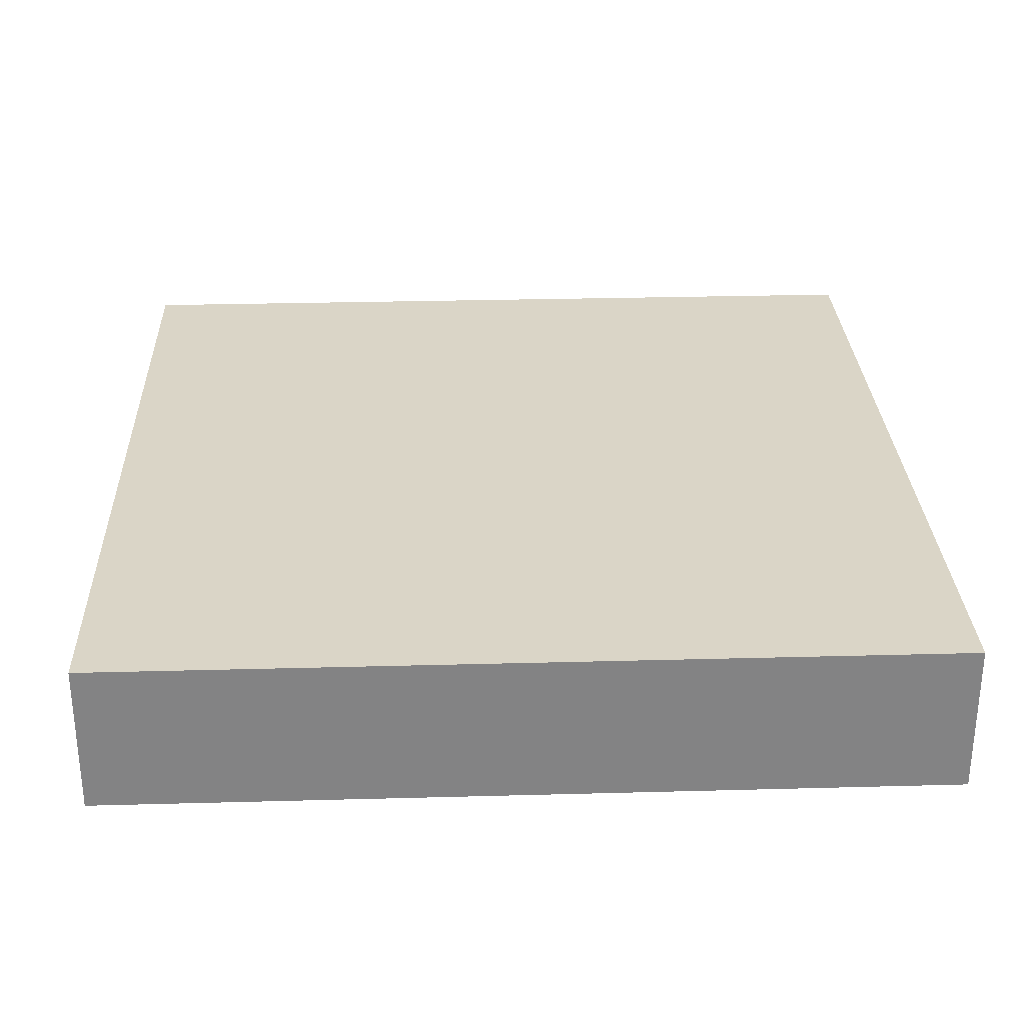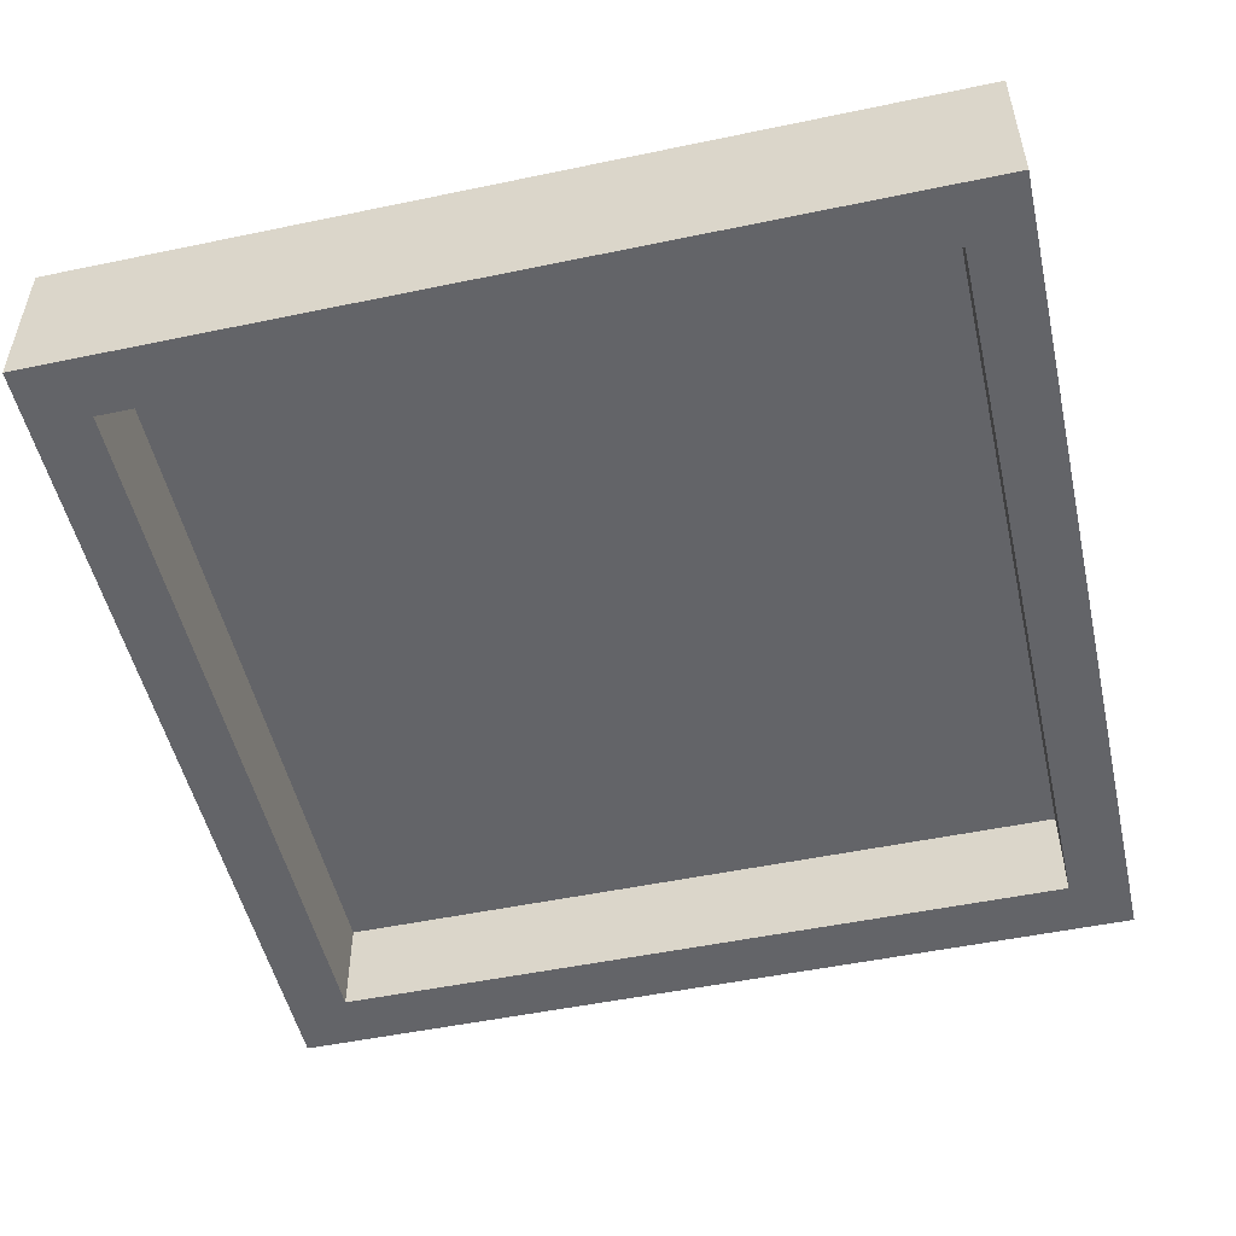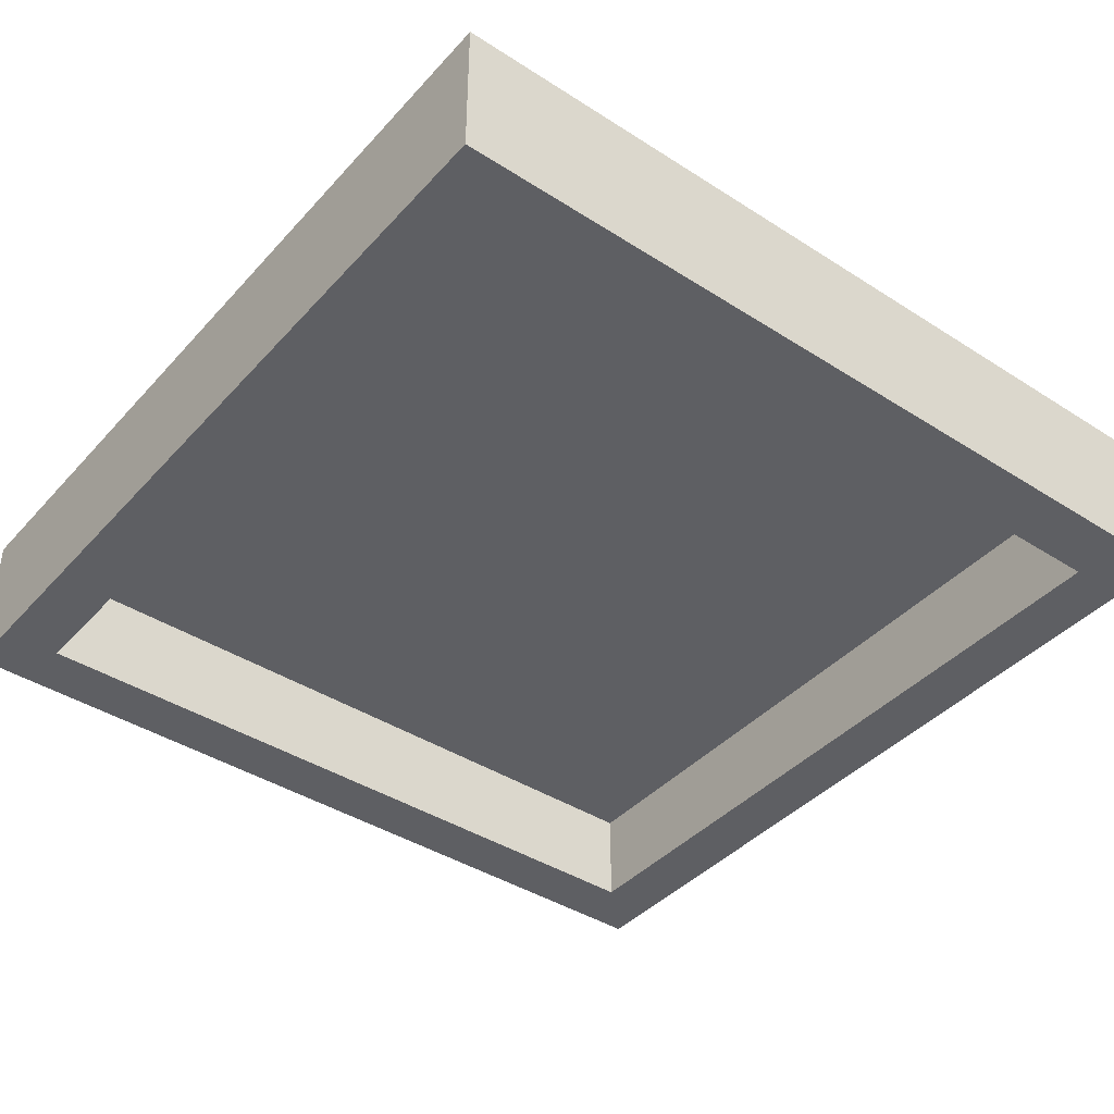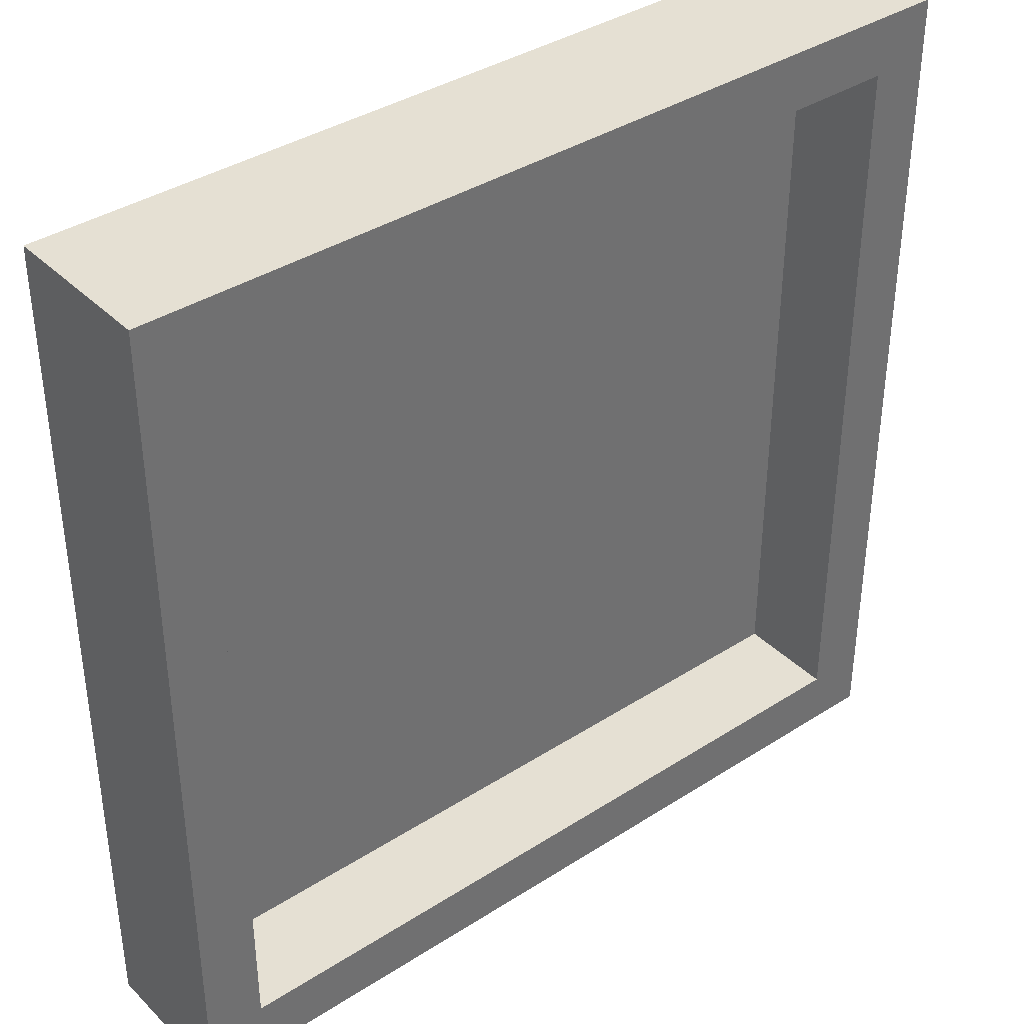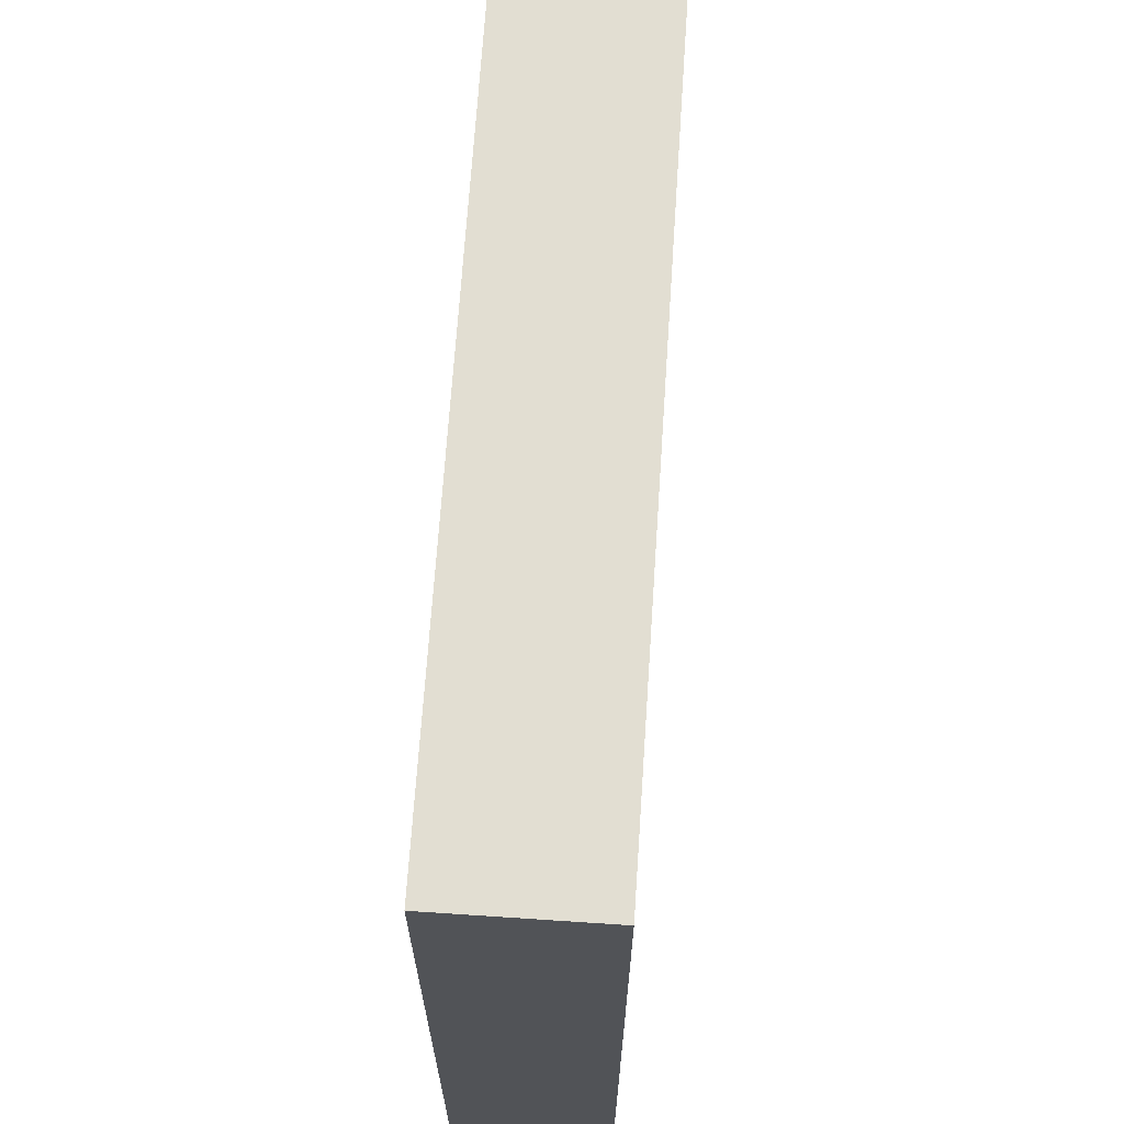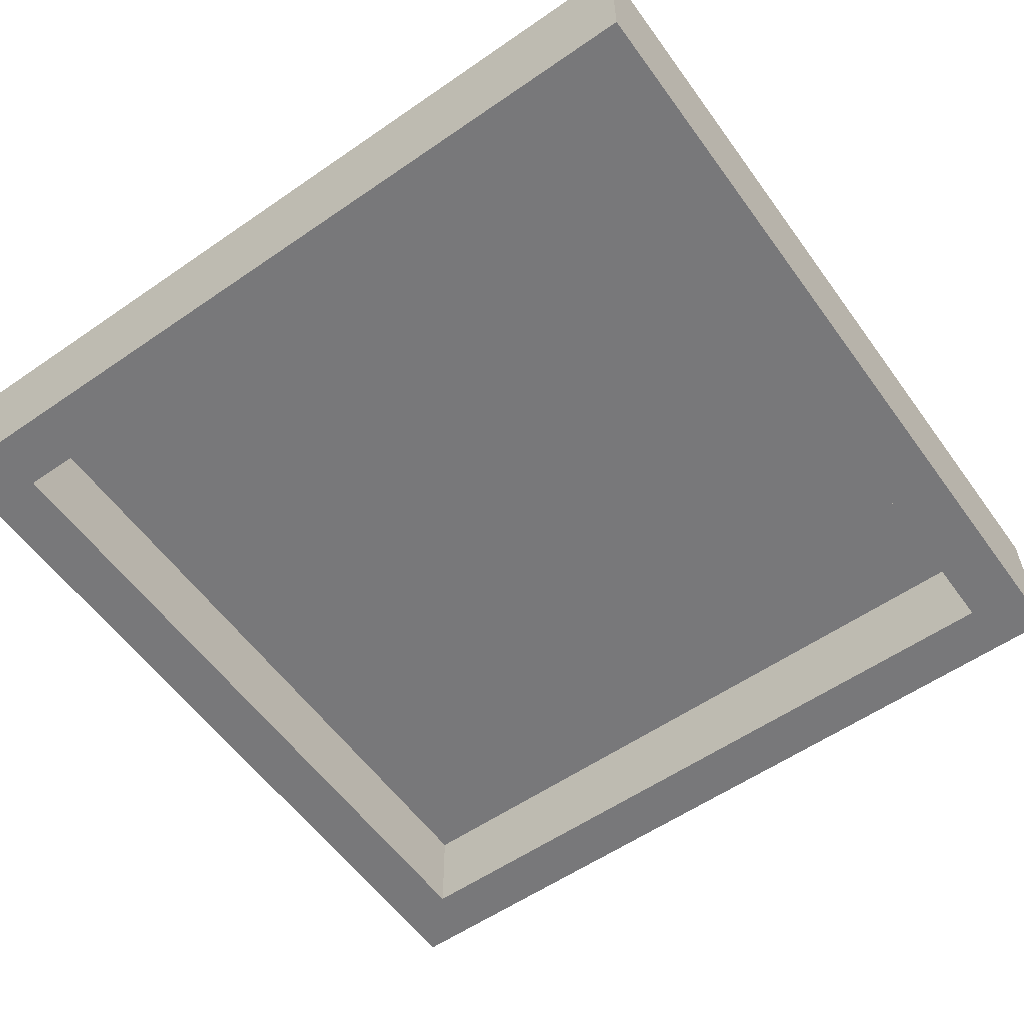
<metadata>
{"format":"obj","ext":"obj","renderer":"f3d","projection":"perspective","resolution":1024,"background":"white","views":[{"elev":29.0,"azim":177.7,"up":"+Z"},{"elev":-51.3,"azim":12.8,"up":"+Z"},{"elev":-41.1,"azim":-37.9,"up":"+Z"},{"elev":38.0,"azim":140.8,"up":"+Y"},{"elev":68.0,"azim":-86.2,"up":"+Y"},{"elev":-57.6,"azim":-54.4,"up":"+Z"}]}
</metadata>
<code>
o Cube
v 0.8638 0.8638 -0.178
v 0.8638 -0.8638 -0.178
v 1 1 0.178
v 1 -1 0.178
v -0.8638 0.8638 -0.178
v -0.8638 -0.8638 -0.178
v -1 1 0.178
v -1 -1 0.178
v 1 -1 -0.178
v -1 -1 -0.178
v 1 1 -0.178
v -1 1 -0.178
v 0.8638 -0.8638 0.05298
v -0.8638 -0.8638 0.05298
v 0.8638 0.8638 0.05298
v -0.8638 0.8638 0.05298
f 11 12 7 3
f 4 3 7 8
f 8 7 12 10
f 10 9 4 8
f 9 11 3 4
f 5 1 15 16
f 6 2 9 10
f 2 1 11 9
f 5 6 10 12
f 1 5 12 11
f 14 16 15 13
f 1 2 13 15
f 6 5 16 14
f 2 6 14 13

</code>
